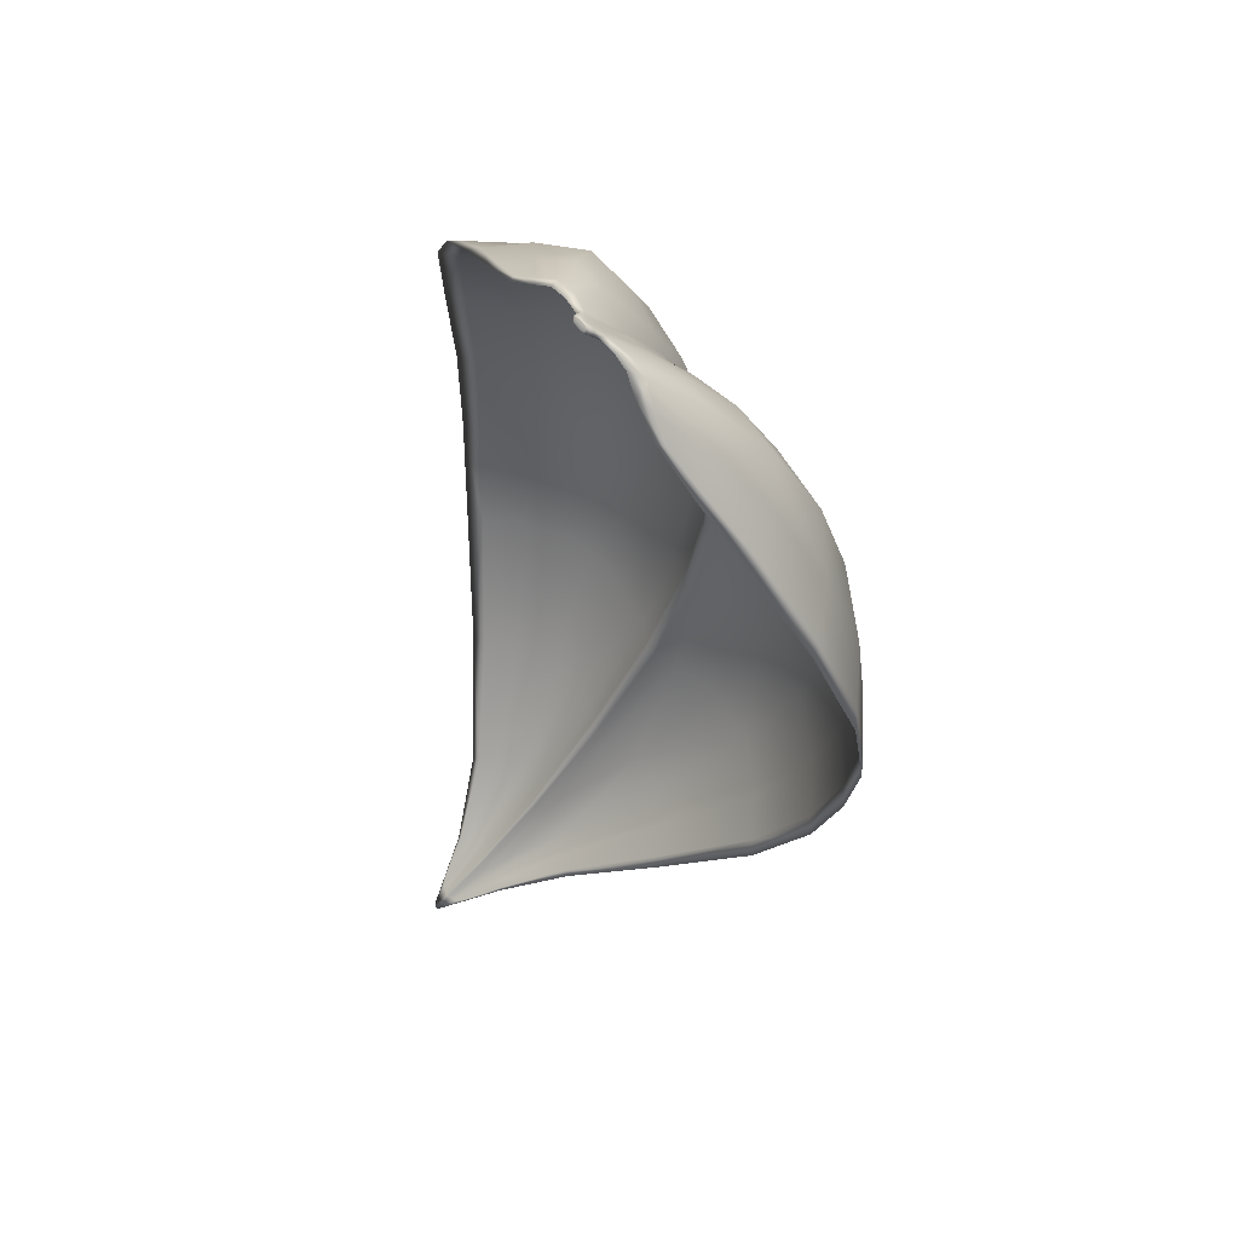
<metadata>
{"format":"obj","ext":"obj","renderer":"f3d","projection":"perspective","resolution":1024,"background":"white","views":[{"elev":49.0,"azim":49.1,"up":"+Z"}]}
</metadata>
<code>
o peashooter_hair_pelo_Esfera.001
v 0.368 7.629 -4.342
v 0.2665 7.683 -4.67
v 0.04476 7.824 -4.598
v 0.1372 7.775 -4.267
v 0.1891 7.686 -3.938
v 0.4091 7.54 -4.013
v 0.5562 7.392 -4.073
v 0.5242 7.481 -4.402
v 0.4159 7.539 -4.728
v 0.1129 7.158 -3.168
v 0.2437 7.301 -3.401
v 0.1196 7.416 -3.334
v 0.02891 7.227 -3.102
v -0.05137 7.071 -2.949
v 0.007234 7.045 -3.015
v 0.06619 7.038 -3.099
v 0.1615 7.084 -3.226
v 0.3151 7.178 -3.458
v -0.3719 7.472 -5.689
v -0.6828 7.271 -6.012
v -0.7473 7.317 -5.983
v -0.4914 7.555 -5.644
v -0.2319 7.744 -5.264
v -0.05813 7.627 -5.323
v 0.05732 7.504 -5.37
v -0.2915 7.381 -5.725
v -0.6377 7.218 -6.034
v 0.355 7.43 -3.691
v 0.1781 7.567 -3.62
v 0.4665 7.286 -3.749
v -0.8719 7.069 -6.212
v -0.9676 6.916 -6.315
v -0.9807 6.914 -6.317
v -0.9024 7.086 -6.201
v -0.8493 7.047 -6.22
v -0.9307 6.948 -6.29
v 0.1396 7.69 -4.99
v -0.06574 7.824 -4.923
v 0.2767 7.551 -5.044
v -0.6135 7.808 -4.809
v -0.7005 7.711 -5.168
v -0.7239 7.693 -5.166
v -0.6408 7.791 -4.807
v -0.5661 7.811 -4.471
v -0.5373 7.827 -4.474
v -0.443 7.853 -4.489
v -0.5244 7.839 -4.823
v -0.624 7.743 -5.179
v -0.9703 7.058 -6.184
v -1.007 6.902 -6.315
v -1.01 6.902 -6.315
v -0.9746 7.055 -6.184
v -0.9127 7.267 -5.943
v -0.9046 7.275 -5.943
v -0.879 7.293 -5.948
v -0.959 7.067 -6.186
v -1.002 6.905 -6.316
v -0.34 7.551 -3.51
v -0.3969 7.695 -3.811
v -0.4259 7.68 -3.808
v -0.3659 7.537 -3.507
v -0.315 7.367 -3.243
v -0.2923 7.378 -3.246
v -0.2226 7.403 -3.256
v -0.2549 7.577 -3.524
v -0.3019 7.72 -3.827
v -0.8061 7.513 -5.575
v -0.8219 7.5 -5.574
v -0.7548 7.54 -5.583
v -0.2531 7.2 -3.03
v -0.2748 7.194 -3.027
v -0.2485 7.063 -2.882
v -0.2269 7.064 -2.886
v -0.1926 7.049 -2.877
v -0.2017 7.215 -3.039
v -0.4639 7.788 -4.137
v -0.4936 7.773 -4.134
v -0.3667 7.813 -4.153
v -0.3144 7.858 -4.864
v -0.4442 7.768 -5.214
v -0.2204 7.867 -4.534
v -0.9339 7.081 -6.192
v -0.9926 6.91 -6.317
v -0.8196 7.316 -5.962
v -0.05373 7.6 -3.562
v -0.07725 7.731 -3.873
v -0.06056 7.433 -3.286
v -0.6345 7.566 -5.608
v -0.09181 7.235 -3.061
v -0.1246 7.074 -2.913
v -0.1371 7.822 -4.2
v -0.2216 6.994 -2.816
v -0.2214 6.996 -2.817
v -0.236 6.997 -2.813
v -0.2358 6.995 -2.811
v -0.2362 6.992 -2.813
v -0.2222 6.991 -2.817
v -0.215 6.989 -2.822
v -0.2118 6.991 -2.822
v -0.2112 6.993 -2.823
v -0.2183 7.007 -2.827
v -0.2179 7.012 -2.832
v -0.2386 7.013 -2.828
v -0.2378 7.008 -2.823
v -0.237 7.003 -2.819
v -0.2192 7.002 -2.823
v -0.2064 6.999 -2.828
v -0.2042 7.004 -2.832
v -0.2026 7.01 -2.837
v -0.2204 6.998 -2.819
v -0.2364 7 -2.815
v -0.2091 6.995 -2.825
v 0.3639 7.621 -4.343
v 0.4048 7.533 -4.015
v 0.1864 7.678 -3.941
v 0.1347 7.767 -4.268
v 0.04267 7.816 -4.598
v 0.2627 7.675 -4.67
v 0.4125 7.533 -4.727
v 0.5205 7.476 -4.402
v 0.5524 7.387 -4.074
v 0.1092 7.153 -3.173
v 0.004675 7.042 -3.019
v -0.05289 7.066 -2.955
v 0.02664 7.22 -3.108
v 0.117 7.409 -3.339
v 0.2395 7.295 -3.405
v 0.3112 7.174 -3.461
v 0.1579 7.08 -3.23
v 0.06385 7.035 -3.102
v -0.3738 7.465 -5.685
v -0.06086 7.619 -5.32
v -0.233 7.736 -5.261
v -0.4917 7.548 -5.641
v -0.7465 7.31 -5.978
v -0.6835 7.265 -6.006
v -0.6387 7.213 -6.03
v -0.2935 7.376 -5.722
v 0.05466 7.498 -5.367
v 0.3507 7.423 -3.694
v 0.1754 7.56 -3.624
v 0.4627 7.281 -3.751
v -0.8708 7.063 -6.205
v -0.9006 7.08 -6.194
v -0.9788 6.911 -6.311
v -0.9658 6.913 -6.31
v -0.9297 6.945 -6.286
v -0.8487 7.043 -6.215
v 0.1362 7.682 -4.989
v -0.06739 7.815 -4.922
v 0.2736 7.546 -5.042
v -0.6116 7.8 -4.809
v -0.5358 7.818 -4.475
v -0.5666 7.802 -4.471
v -0.641 7.782 -4.806
v -0.7238 7.685 -5.164
v -0.6981 7.703 -5.167
v -0.6208 7.735 -5.178
v -0.5217 7.83 -4.823
v -0.4407 7.845 -4.49
v -0.9671 7.053 -6.177
v -0.9015 7.269 -5.939
v -0.9118 7.261 -5.937
v -0.973 7.05 -6.176
v -1.008 6.899 -6.307
v -1.005 6.9 -6.308
v -0.999 6.902 -6.309
v -0.955 7.063 -6.179
v -0.8749 7.287 -5.944
v -0.3392 7.543 -3.514
v -0.2922 7.37 -3.252
v -0.3167 7.358 -3.249
v -0.367 7.529 -3.511
v -0.4268 7.672 -3.811
v -0.3959 7.687 -3.814
v -0.3001 7.712 -3.83
v -0.2534 7.57 -3.528
v -0.2216 7.395 -3.262
v -0.8033 7.506 -5.573
v -0.8214 7.492 -5.571
v -0.751 7.533 -5.581
v -0.2546 7.189 -3.042
v -0.2299 7.05 -2.903
v -0.2528 7.048 -2.899
v -0.2778 7.183 -3.039
v -0.2022 7.205 -3.05
v -0.1943 7.038 -2.891
v -0.4626 7.78 -4.139
v -0.4943 7.764 -4.135
v -0.3647 7.805 -4.155
v -0.3135 7.85 -4.863
v -0.2199 7.859 -4.535
v -0.4427 7.76 -5.212
v -0.9307 7.076 -6.185
v -0.8168 7.309 -5.957
v -0.9901 6.907 -6.31
v -0.0539 7.592 -3.566
v -0.06097 7.425 -3.292
v -0.07731 7.723 -3.876
v -0.6323 7.559 -5.605
v -0.0928 7.227 -3.07
v -0.1257 7.067 -2.922
v -0.1369 7.814 -4.202
v -0.2266 6.978 -2.834
v -0.2259 6.979 -2.831
v -0.2398 6.98 -2.827
v -0.2405 6.979 -2.83
v -0.2408 6.98 -2.831
v -0.2264 6.98 -2.836
v -0.215 6.982 -2.837
v -0.2157 6.98 -2.836
v -0.2179 6.981 -2.833
v -0.2215 7.001 -2.854
v -0.2217 6.997 -2.85
v -0.2433 6.997 -2.846
v -0.244 7.001 -2.85
v -0.2042 7.003 -2.855
v -0.2051 6.999 -2.851
v -0.2253 6.983 -2.838
v -0.2412 6.983 -2.834
v -0.2417 6.986 -2.837
v -0.2239 6.986 -2.841
v -0.21 6.988 -2.842
v -0.2128 6.984 -2.839
v -0.9985 6.864 -6.347
v -0.9551 6.912 -6.312
v -1.006 6.856 -6.353
v 0.5745 7.43 -4.422
v 0.6033 7.341 -4.094
v 0.4641 7.489 -4.747
v 0.1759 7.057 -3.247
v 0.0451 7.011 -3.077
v 0.337 7.135 -3.478
v -0.2657 7.349 -5.736
v 0.09449 7.46 -5.384
v -0.6232 7.198 -6.04
v 0.5018 7.236 -3.77
v -0.8415 7.038 -6.221
v 0.3209 7.503 -5.061
v -1.018 6.85 -6.356
v -1.015 6.85 -6.356
v -1.021 6.85 -6.355
v -0.1361 7.017 -2.868
v -0.1821 7.013 -2.855
v -0.07877 7.017 -2.901
v -1.011 6.852 -6.355
v -0.02908 7.006 -2.966
v -0.224 6.985 -2.824
v -0.238 6.985 -2.82
v -0.2138 6.985 -2.828
v -0.2103 6.986 -2.83
v -0.2095 6.987 -2.832
v -0.1976 7.009 -2.848
v -0.2021 7.014 -2.841
v -0.1985 7.004 -2.845
v -0.207 6.99 -2.833
v -0.2037 6.993 -2.836
v -0.2008 6.998 -2.84
v -0.2072 6.993 -2.846
v -0.2226 6.991 -2.845
v -0.2425 6.991 -2.841
v -0.2179 7.016 -2.836
v -0.2393 7.017 -2.832
v -1.372 7.702 -3.96
v -1.12 7.828 -3.991
v -1.171 7.876 -4.331
v -1.413 7.754 -4.301
v -1.584 7.623 -4.288
v -1.55 7.569 -3.946
v -1.448 7.477 -3.632
v -1.278 7.612 -3.642
v -1.036 7.738 -3.669
v -0.6872 7.192 -2.992
v -0.5783 7.253 -2.969
v -0.7423 7.452 -3.145
v -0.8915 7.349 -3.151
v -0.9899 7.233 -3.171
v -0.7617 7.123 -3.023
v -0.6259 7.067 -2.947
v -0.5367 7.068 -2.895
v -0.4542 7.088 -2.861
v -1.279 7.51 -5.49
v -1.146 7.583 -5.501
v -1.075 7.331 -5.911
v -1.149 7.29 -5.909
v -1.204 7.242 -5.91
v -1.374 7.427 -5.487
v -1.531 7.571 -5.021
v -1.397 7.683 -5.029
v -1.206 7.785 -5.05
v -1.103 7.491 -3.37
v -0.9027 7.613 -3.383
v -1.24 7.358 -3.374
v -1.078 7.077 -6.167
v -1.045 7.092 -6.17
v -1.036 6.917 -6.305
v -1.047 6.92 -6.298
v -1.068 6.954 -6.26
v -1.104 7.058 -6.164
v -1.432 7.756 -4.645
v -1.207 7.872 -4.672
v -1.589 7.63 -4.634
v -0.6652 7.81 -4.798
v -0.7446 7.712 -5.158
v -0.8158 7.751 -5.137
v -0.749 7.848 -4.773
v -0.6818 7.863 -4.437
v -0.5923 7.829 -4.462
v -0.9784 7.058 -6.182
v -1.013 6.903 -6.314
v -1.017 6.906 -6.313
v -0.9888 7.069 -6.18
v -0.9432 7.296 -5.934
v -0.9197 7.276 -5.94
v -0.3894 7.553 -3.499
v -0.4524 7.698 -3.799
v -0.543 7.73 -3.774
v -0.4698 7.586 -3.476
v -0.4011 7.411 -3.217
v -0.3357 7.38 -3.236
v -0.8356 7.514 -5.569
v -0.883 7.545 -5.555
v -0.2952 7.202 -3.021
v -0.3441 7.221 -3.008
v -0.2977 7.054 -2.854
v -0.2696 7.066 -2.877
v -0.5207 7.791 -4.125
v -0.6134 7.823 -4.099
v -0.9545 7.886 -4.723
v -0.9909 7.791 -5.093
v -0.9009 7.896 -4.385
v -1.013 7.084 -6.175
v -1.026 6.911 -6.31
v -1.001 7.323 -5.922
v -0.6662 7.626 -3.428
v -0.7644 7.76 -3.722
v -0.5577 7.454 -3.177
v -1 7.581 -5.527
v -0.4512 7.25 -2.982
v -0.3726 7.084 -2.859
v -0.8401 7.852 -4.046
v -0.2505 6.995 -2.809
v -0.2512 6.997 -2.811
v -0.2632 6.995 -2.812
v -0.2622 6.993 -2.811
v -0.2595 6.991 -2.812
v -0.2508 6.992 -2.811
v -0.2572 7.009 -2.819
v -0.2591 7.014 -2.823
v -0.2752 7.013 -2.821
v -0.2724 7.007 -2.817
v -0.269 7.001 -2.814
v -0.2549 7.003 -2.815
v -0.2528 7 -2.812
v -0.2657 6.998 -2.813
v -1.369 7.694 -3.962
v -1.119 7.82 -3.993
v -1.035 7.73 -3.672
v -1.276 7.604 -3.646
v -1.446 7.471 -3.635
v -1.547 7.563 -3.948
v -1.581 7.618 -4.289
v -1.41 7.746 -4.302
v -1.17 7.867 -4.332
v -0.6864 7.187 -2.998
v -0.5794 7.246 -2.975
v -0.4554 7.083 -2.866
v -0.5365 7.064 -2.9
v -0.6253 7.064 -2.951
v -0.7603 7.119 -3.028
v -0.988 7.229 -3.175
v -0.89 7.343 -3.157
v -0.7425 7.445 -3.15
v -1.276 7.503 -5.487
v -1.144 7.576 -5.497
v -1.205 7.777 -5.048
v -1.394 7.676 -5.027
v -1.528 7.565 -5.019
v -1.372 7.422 -5.485
v -1.201 7.237 -5.906
v -1.147 7.284 -5.904
v -1.074 7.324 -5.906
v -1.101 7.484 -3.375
v -0.9023 7.606 -3.387
v -1.238 7.353 -3.377
v -1.077 7.072 -6.16
v -1.044 7.086 -6.162
v -1.103 7.054 -6.159
v -1.067 6.951 -6.256
v -1.047 6.916 -6.292
v -1.036 6.914 -6.298
v -1.429 7.748 -4.645
v -1.206 7.864 -4.671
v -1.586 7.624 -4.633
v -0.6675 7.802 -4.797
v -0.5947 7.821 -4.462
v -0.685 7.855 -4.437
v -0.7521 7.84 -4.772
v -0.8188 7.743 -5.134
v -0.7467 7.705 -5.156
v -0.9786 7.054 -6.174
v -0.9211 7.27 -5.935
v -0.9457 7.29 -5.928
v -0.9899 7.064 -6.171
v -1.017 6.903 -6.305
v -1.012 6.9 -6.306
v -0.3924 7.545 -3.503
v -0.3392 7.372 -3.242
v -0.4052 7.403 -3.222
v -0.4735 7.579 -3.479
v -0.5465 7.722 -3.776
v -0.4552 7.69 -3.801
v -0.8375 7.507 -5.565
v -0.886 7.538 -5.551
v -0.2997 7.191 -3.032
v -0.275 7.052 -2.893
v -0.3029 7.043 -2.867
v -0.3491 7.211 -3.018
v -0.5233 7.782 -4.126
v -0.6167 7.815 -4.1
v -0.9558 7.877 -4.722
v -0.9023 7.887 -4.385
v -0.9921 7.783 -5.091
v -1.013 7.079 -6.167
v -1.002 7.317 -5.917
v -1.025 6.909 -6.302
v -0.6682 7.618 -3.431
v -0.5603 7.446 -3.182
v -0.7661 7.753 -3.724
v -1.001 7.574 -5.524
v -0.4546 7.242 -2.99
v -0.3757 7.078 -2.867
v -0.8416 7.844 -4.047
v -0.2549 6.98 -2.828
v -0.2542 6.98 -2.825
v -0.2619 6.983 -2.823
v -0.2653 6.983 -2.825
v -0.2664 6.984 -2.826
v -0.2556 6.981 -2.829
v -0.2661 7.003 -2.844
v -0.2646 6.998 -2.841
v -0.2797 7.002 -2.834
v -0.2817 7.006 -2.837
v -0.2573 6.984 -2.831
v -0.2689 6.987 -2.827
v -0.2724 6.991 -2.828
v -0.2596 6.988 -2.833
v -1.037 6.865 -6.339
v -1.058 6.916 -6.29
v -1.033 6.857 -6.347
v -1.608 7.522 -3.942
v -1.504 7.43 -3.63
v -1.639 7.577 -4.284
v -0.7857 7.098 -3.036
v -0.5997 7.038 -2.935
v -1.022 7.193 -3.179
v -1.405 7.397 -5.485
v -1.574 7.531 -5.018
v -1.221 7.223 -5.909
v -1.285 7.312 -3.377
v -1.112 7.049 -6.161
v -1.64 7.586 -4.63
v -1.024 6.85 -6.354
v -1.027 6.85 -6.353
v -0.3479 7.026 -2.822
v -0.3011 7.018 -2.829
v -0.4135 7.031 -2.827
v -1.03 6.853 -6.351
v -0.4865 7.025 -2.865
v -0.2524 6.986 -2.818
v -0.2635 6.987 -2.817
v -0.2675 6.988 -2.818
v -0.2686 6.99 -2.819
v -0.2847 7.012 -2.829
v -0.2826 7.008 -2.826
v -0.2769 7.017 -2.824
v -0.2714 6.992 -2.819
v -0.2752 6.996 -2.82
v -0.2792 7.002 -2.823
v -0.2763 6.996 -2.831
v -0.2622 6.993 -2.837
v -0.2604 7.018 -2.826
f 1 2 3 4
f 1 4 5 6
f 1 6 7 8
f 1 8 9 2
f 10 11 12 13
f 10 13 14 15
f 10 15 16 17
f 10 17 18 11
f 19 20 21 22
f 19 22 23 24
f 19 24 25 26
f 19 26 27 20
f 28 6 5 29
f 28 29 12 11
f 28 11 18 30
f 28 30 7 6
f 31 32 33 34
f 31 34 21 20
f 31 20 27 35
f 31 35 36 32
f 37 24 23 38
f 37 38 3 2
f 37 2 9 39
f 37 39 25 24
f 40 41 42 43
f 40 43 44 45
f 40 45 46 47
f 40 47 48 41
f 49 50 51 52
f 49 52 53 54
f 49 54 55 56
f 49 56 57 50
f 58 59 60 61
f 58 61 62 63
f 58 63 64 65
f 58 65 66 59
f 67 54 53 68
f 67 68 42 41
f 67 41 48 69
f 67 69 55 54
f 70 63 62 71
f 70 71 72 73
f 70 73 74 75
f 70 75 64 63
f 76 45 44 77
f 76 77 60 59
f 76 59 66 78
f 76 78 46 45
f 79 80 48 47
f 79 47 46 81
f 79 81 3 38
f 79 38 23 80
f 82 83 57 56
f 82 56 55 84
f 82 84 21 34
f 82 34 33 83
f 85 86 66 65
f 85 65 64 87
f 85 87 12 29
f 85 29 5 86
f 88 84 55 69
f 88 69 48 80
f 88 80 23 22
f 88 22 21 84
f 89 87 64 75
f 89 75 74 90
f 89 90 14 13
f 89 13 12 87
f 91 81 46 78
f 91 78 66 86
f 91 86 5 4
f 91 4 3 81
f 92 93 94 95
f 92 95 96 97
f 92 97 98 99
f 92 99 100 93
f 101 102 103 104
f 101 104 105 106
f 101 106 107 108
f 101 108 109 102
f 110 106 105 111
f 110 111 94 93
f 110 93 100 112
f 110 112 107 106
f 113 114 115 116
f 113 116 117 118
f 113 118 119 120
f 113 120 121 114
f 122 123 124 125
f 122 125 126 127
f 122 127 128 129
f 122 129 130 123
f 131 132 133 134
f 131 134 135 136
f 131 136 137 138
f 131 138 139 132
f 140 127 126 141
f 140 141 115 114
f 140 114 121 142
f 140 142 128 127
f 143 136 135 144
f 143 144 145 146
f 143 146 147 148
f 143 148 137 136
f 149 118 117 150
f 149 150 133 132
f 149 132 139 151
f 149 151 119 118
f 152 153 154 155
f 152 155 156 157
f 152 157 158 159
f 152 159 160 153
f 161 162 163 164
f 161 164 165 166
f 161 166 167 168
f 161 168 169 162
f 170 171 172 173
f 170 173 174 175
f 170 175 176 177
f 170 177 178 171
f 179 157 156 180
f 179 180 163 162
f 179 162 169 181
f 179 181 158 157
f 182 183 184 185
f 182 185 172 171
f 182 171 178 186
f 182 186 187 183
f 188 175 174 189
f 188 189 154 153
f 188 153 160 190
f 188 190 176 175
f 191 192 160 159
f 191 159 158 193
f 191 193 133 150
f 191 150 117 192
f 194 195 169 168
f 194 168 167 196
f 194 196 145 144
f 194 144 135 195
f 197 198 178 177
f 197 177 176 199
f 197 199 115 141
f 197 141 126 198
f 200 193 158 181
f 200 181 169 195
f 200 195 135 134
f 200 134 133 193
f 201 202 187 186
f 201 186 178 198
f 201 198 126 125
f 201 125 124 202
f 203 199 176 190
f 203 190 160 192
f 203 192 117 116
f 203 116 115 199
f 204 205 206 207
f 204 207 208 209
f 204 209 210 211
f 204 211 212 205
f 213 214 215 216
f 213 216 184 183
f 213 183 187 217
f 213 217 218 214
f 219 209 208 220
f 219 220 221 222
f 219 222 223 224
f 219 224 210 209
f 225 32 36 226
f 225 226 147 146
f 225 146 145 227
f 225 227 33 32
f 228 8 7 229
f 228 229 121 120
f 228 120 119 230
f 228 230 9 8
f 231 17 16 232
f 231 232 130 129
f 231 129 128 233
f 231 233 18 17
f 234 26 25 235
f 234 235 139 138
f 234 138 137 236
f 234 236 27 26
f 237 30 18 233
f 237 233 128 142
f 237 142 121 229
f 237 229 7 30
f 238 35 27 236
f 238 236 137 148
f 238 148 147 226
f 238 226 36 35
f 239 39 9 230
f 239 230 119 151
f 239 151 139 235
f 239 235 25 39
f 240 50 57 241
f 240 241 167 166
f 240 166 165 242
f 240 242 51 50
f 243 90 74 244
f 243 244 187 202
f 243 202 124 245
f 243 245 14 90
f 246 83 33 227
f 246 227 145 196
f 246 196 167 241
f 246 241 57 83
f 247 15 14 245
f 247 245 124 123
f 247 123 130 232
f 247 232 16 15
f 248 97 96 249
f 248 249 206 205
f 248 205 212 250
f 248 250 98 97
f 251 99 98 250
f 251 250 212 211
f 251 211 210 252
f 251 252 100 99
f 253 254 109 255
f 253 255 218 217
f 253 217 187 244
f 253 244 74 254
f 256 112 100 252
f 256 252 210 224
f 256 224 223 257
f 256 257 107 112
f 258 108 107 257
f 258 257 223 259
f 258 259 218 255
f 258 255 109 108
f 260 222 221 261
f 260 261 215 214
f 260 214 218 259
f 260 259 223 222
f 262 73 72 263
f 262 263 103 102
f 262 102 109 254
f 262 254 74 73
f 264 265 266 267
f 264 267 268 269
f 264 269 270 271
f 264 271 272 265
f 273 274 275 276
f 273 276 277 278
f 273 278 279 280
f 273 280 281 274
f 282 283 284 285
f 282 285 286 287
f 282 287 288 289
f 282 289 290 283
f 291 292 272 271
f 291 271 270 293
f 291 293 277 276
f 291 276 275 292
f 294 295 296 297
f 294 297 298 299
f 294 299 286 285
f 294 285 284 295
f 300 301 290 289
f 300 289 288 302
f 300 302 268 267
f 300 267 266 301
f 303 43 42 304
f 303 304 305 306
f 303 306 307 308
f 303 308 44 43
f 309 52 51 310
f 309 310 311 312
f 309 312 313 314
f 309 314 53 52
f 315 61 60 316
f 315 316 317 318
f 315 318 319 320
f 315 320 62 61
f 321 68 53 314
f 321 314 313 322
f 321 322 305 304
f 321 304 42 68
f 323 71 62 320
f 323 320 319 324
f 323 324 325 326
f 323 326 72 71
f 327 77 44 308
f 327 308 307 328
f 327 328 317 316
f 327 316 60 77
f 329 306 305 330
f 329 330 290 301
f 329 301 266 331
f 329 331 307 306
f 332 312 311 333
f 332 333 296 295
f 332 295 284 334
f 332 334 313 312
f 335 318 317 336
f 335 336 272 292
f 335 292 275 337
f 335 337 319 318
f 338 322 313 334
f 338 334 284 283
f 338 283 290 330
f 338 330 305 322
f 339 324 319 337
f 339 337 275 274
f 339 274 281 340
f 339 340 325 324
f 341 328 307 331
f 341 331 266 265
f 341 265 272 336
f 341 336 317 328
f 342 95 94 343
f 342 343 344 345
f 342 345 346 347
f 342 347 96 95
f 348 104 103 349
f 348 349 350 351
f 348 351 352 353
f 348 353 105 104
f 354 111 105 353
f 354 353 352 355
f 354 355 344 343
f 354 343 94 111
f 356 357 358 359
f 356 359 360 361
f 356 361 362 363
f 356 363 364 357
f 365 366 367 368
f 365 368 369 370
f 365 370 371 372
f 365 372 373 366
f 374 375 376 377
f 374 377 378 379
f 374 379 380 381
f 374 381 382 375
f 383 384 373 372
f 383 372 371 385
f 383 385 360 359
f 383 359 358 384
f 386 387 382 381
f 386 381 380 388
f 386 388 389 390
f 386 390 391 387
f 392 393 364 363
f 392 363 362 394
f 392 394 378 377
f 392 377 376 393
f 395 155 154 396
f 395 396 397 398
f 395 398 399 400
f 395 400 156 155
f 401 164 163 402
f 401 402 403 404
f 401 404 405 406
f 401 406 165 164
f 407 173 172 408
f 407 408 409 410
f 407 410 411 412
f 407 412 174 173
f 413 180 156 400
f 413 400 399 414
f 413 414 403 402
f 413 402 163 180
f 415 185 184 416
f 415 416 417 418
f 415 418 409 408
f 415 408 172 185
f 419 189 174 412
f 419 412 411 420
f 419 420 397 396
f 419 396 154 189
f 421 398 397 422
f 421 422 364 393
f 421 393 376 423
f 421 423 399 398
f 424 404 403 425
f 424 425 382 387
f 424 387 391 426
f 424 426 405 404
f 427 410 409 428
f 427 428 373 384
f 427 384 358 429
f 427 429 411 410
f 430 414 399 423
f 430 423 376 375
f 430 375 382 425
f 430 425 403 414
f 431 418 417 432
f 431 432 367 366
f 431 366 373 428
f 431 428 409 418
f 433 420 411 429
f 433 429 358 357
f 433 357 364 422
f 433 422 397 420
f 434 207 206 435
f 434 435 436 437
f 434 437 438 439
f 434 439 208 207
f 440 216 215 441
f 440 441 442 443
f 440 443 417 416
f 440 416 184 216
f 444 220 208 439
f 444 439 438 445
f 444 445 446 447
f 444 447 221 220
f 448 449 298 297
f 448 297 296 450
f 448 450 391 390
f 448 390 389 449
f 451 452 270 269
f 451 269 268 453
f 451 453 362 361
f 451 361 360 452
f 454 455 279 278
f 454 278 277 456
f 454 456 371 370
f 454 370 369 455
f 457 458 288 287
f 457 287 286 459
f 457 459 380 379
f 457 379 378 458
f 460 456 277 293
f 460 293 270 452
f 460 452 360 385
f 460 385 371 456
f 461 459 286 299
f 461 299 298 449
f 461 449 389 388
f 461 388 380 459
f 462 453 268 302
f 462 302 288 458
f 462 458 378 394
f 462 394 362 453
f 463 464 311 310
f 463 310 51 242
f 463 242 165 406
f 463 406 405 464
f 465 466 325 340
f 465 340 281 467
f 465 467 367 432
f 465 432 417 466
f 468 450 296 333
f 468 333 311 464
f 468 464 405 426
f 468 426 391 450
f 469 467 281 280
f 469 280 279 455
f 469 455 369 368
f 469 368 367 467
f 470 249 96 347
f 470 347 346 471
f 470 471 436 435
f 470 435 206 249
f 472 471 346 345
f 472 345 344 473
f 472 473 438 437
f 472 437 436 471
f 474 475 350 476
f 474 476 325 466
f 474 466 417 443
f 474 443 442 475
f 477 473 344 355
f 477 355 352 478
f 477 478 446 445
f 477 445 438 473
f 479 478 352 351
f 479 351 350 475
f 479 475 442 480
f 479 480 446 478
f 481 261 221 447
f 481 447 446 480
f 481 480 442 441
f 481 441 215 261
f 482 263 72 326
f 482 326 325 476
f 482 476 350 349
f 482 349 103 263

</code>
